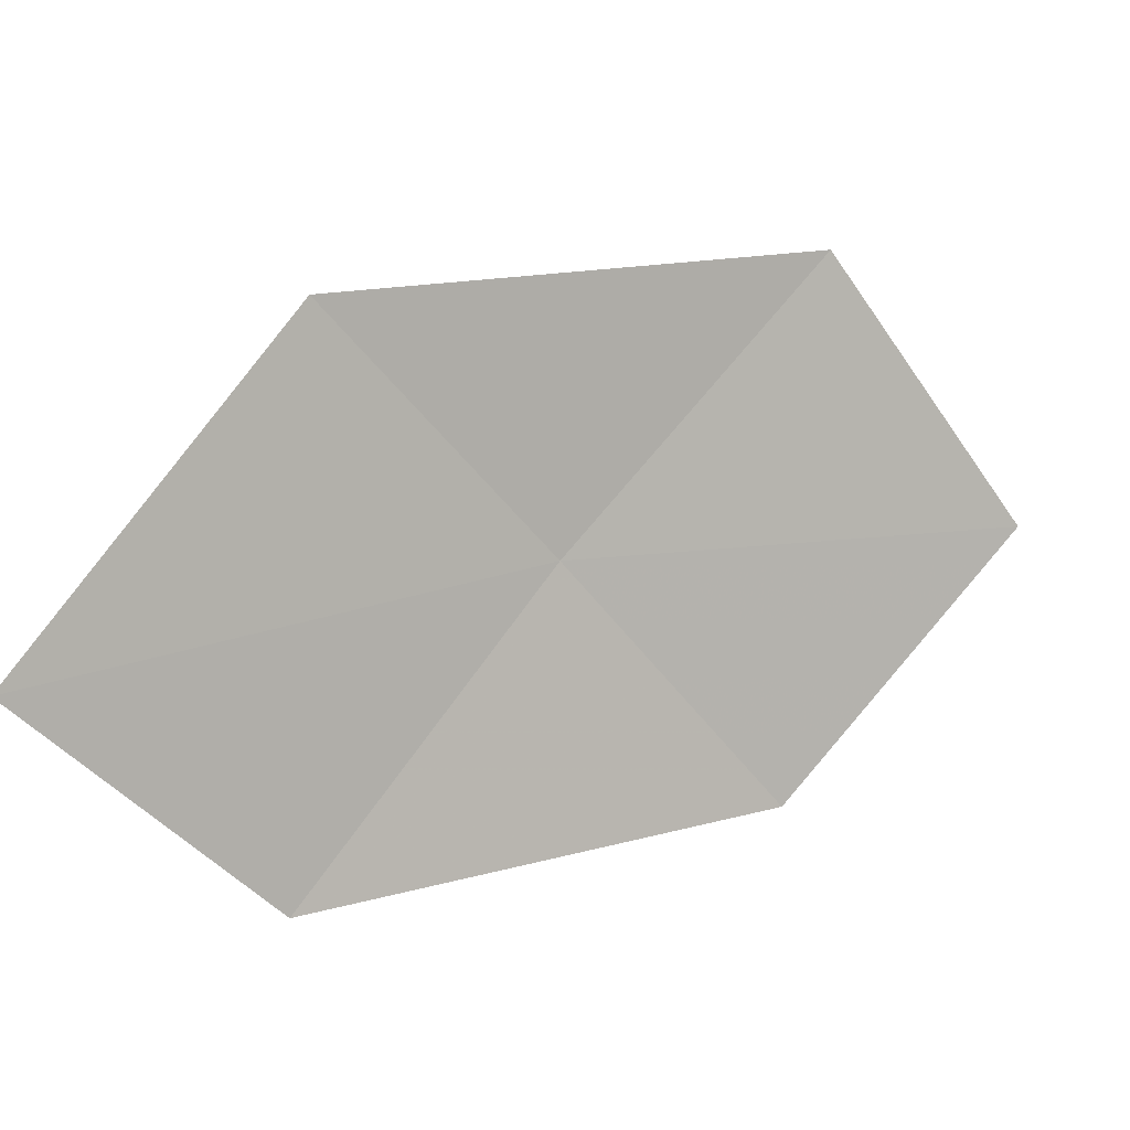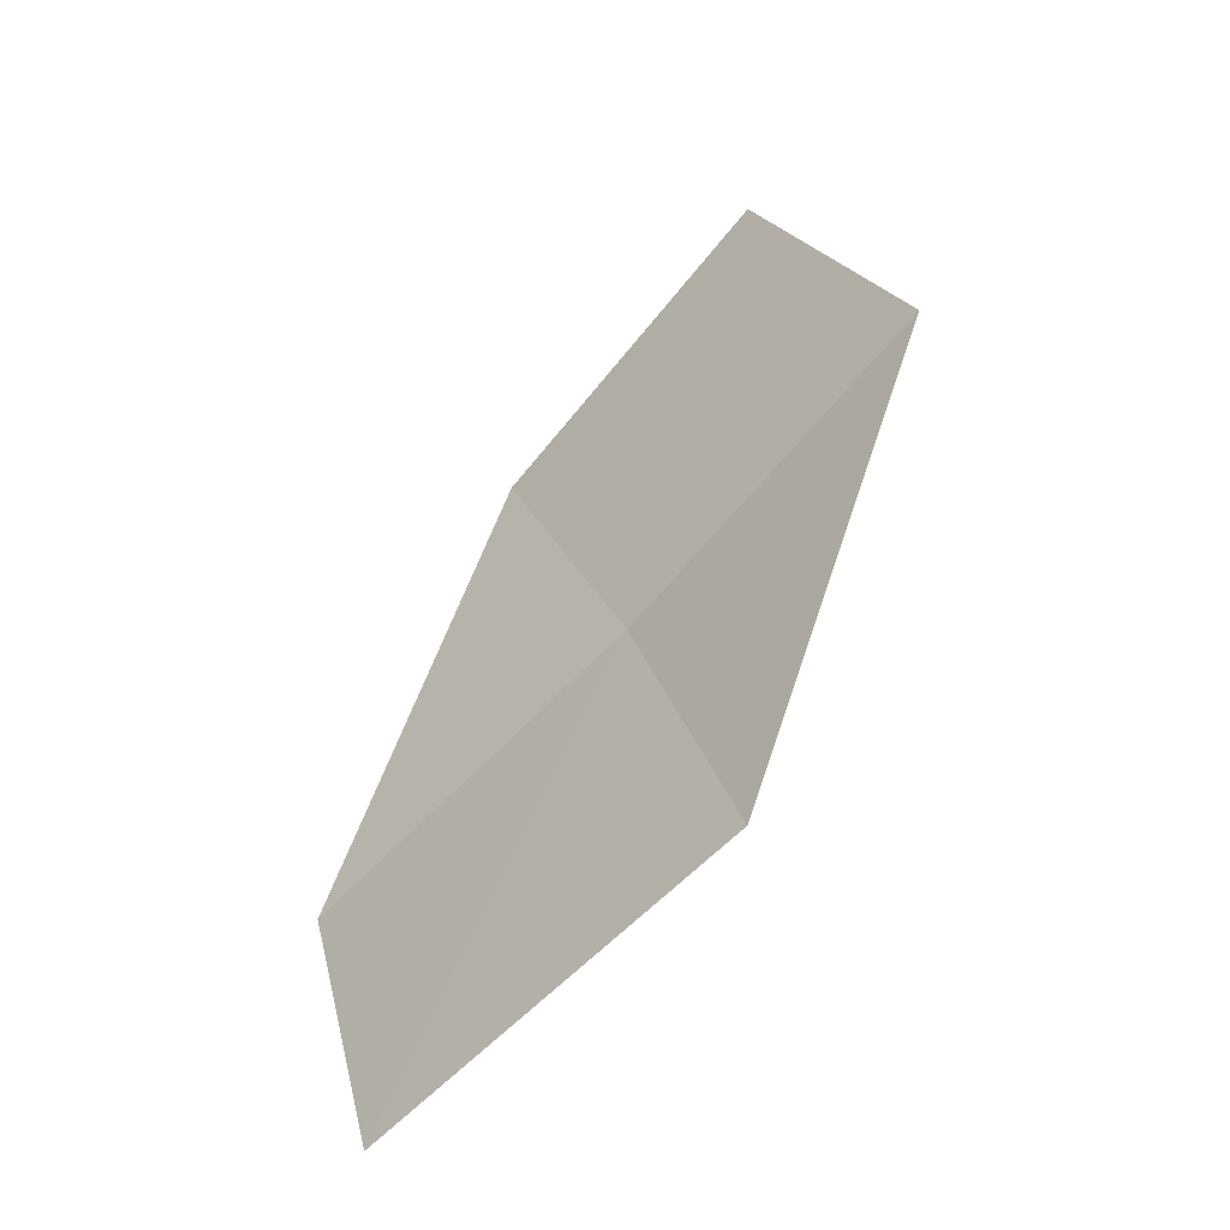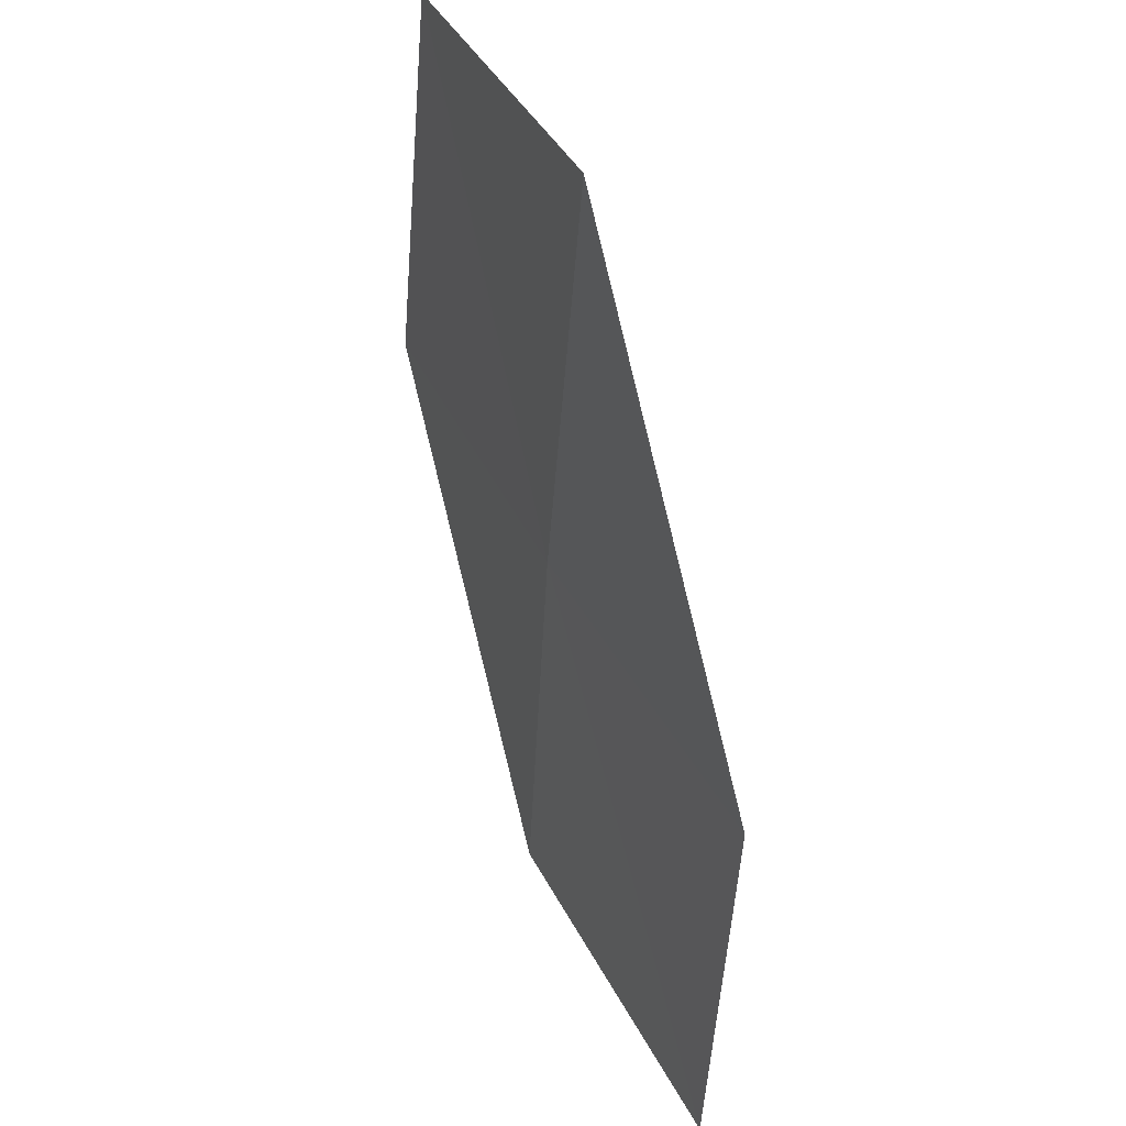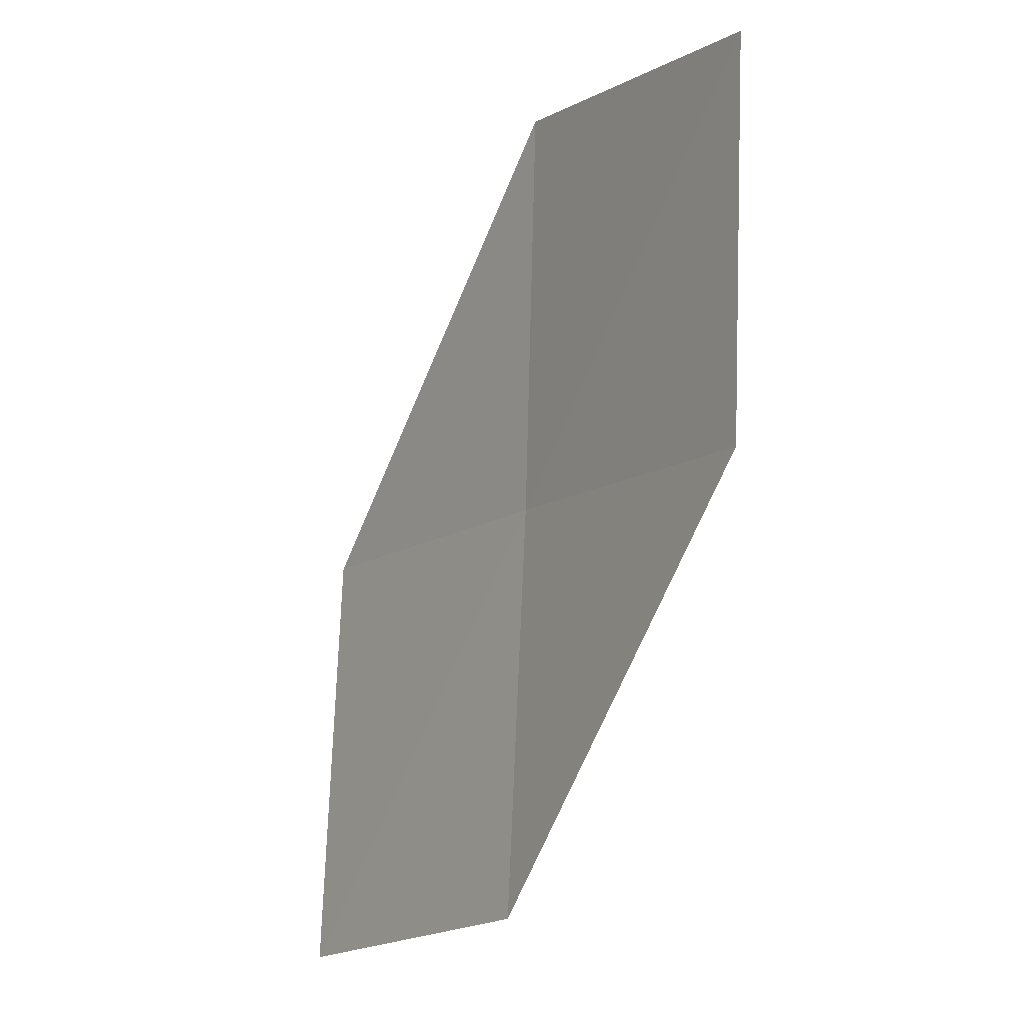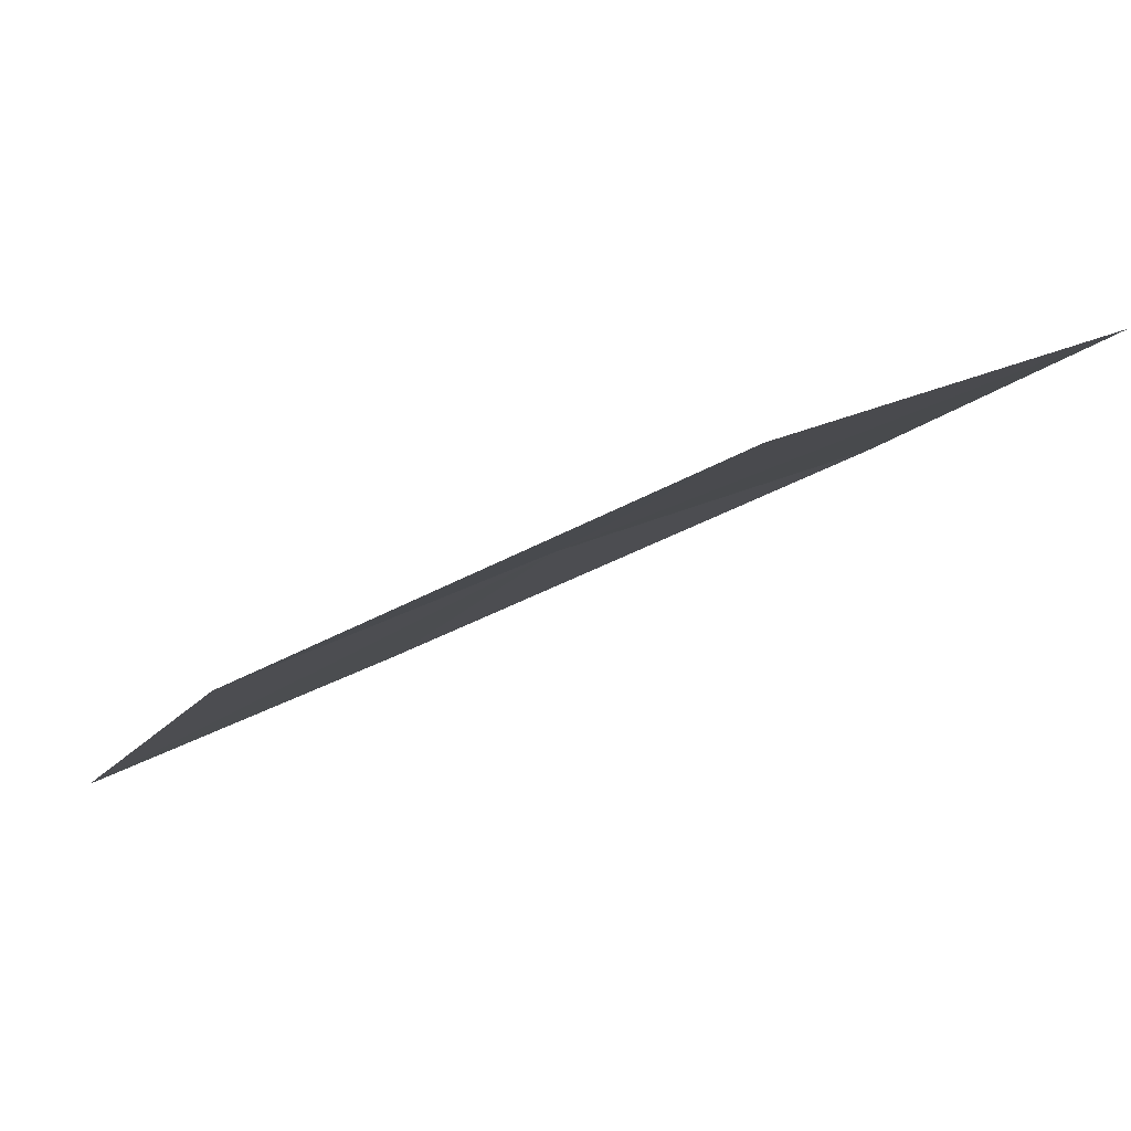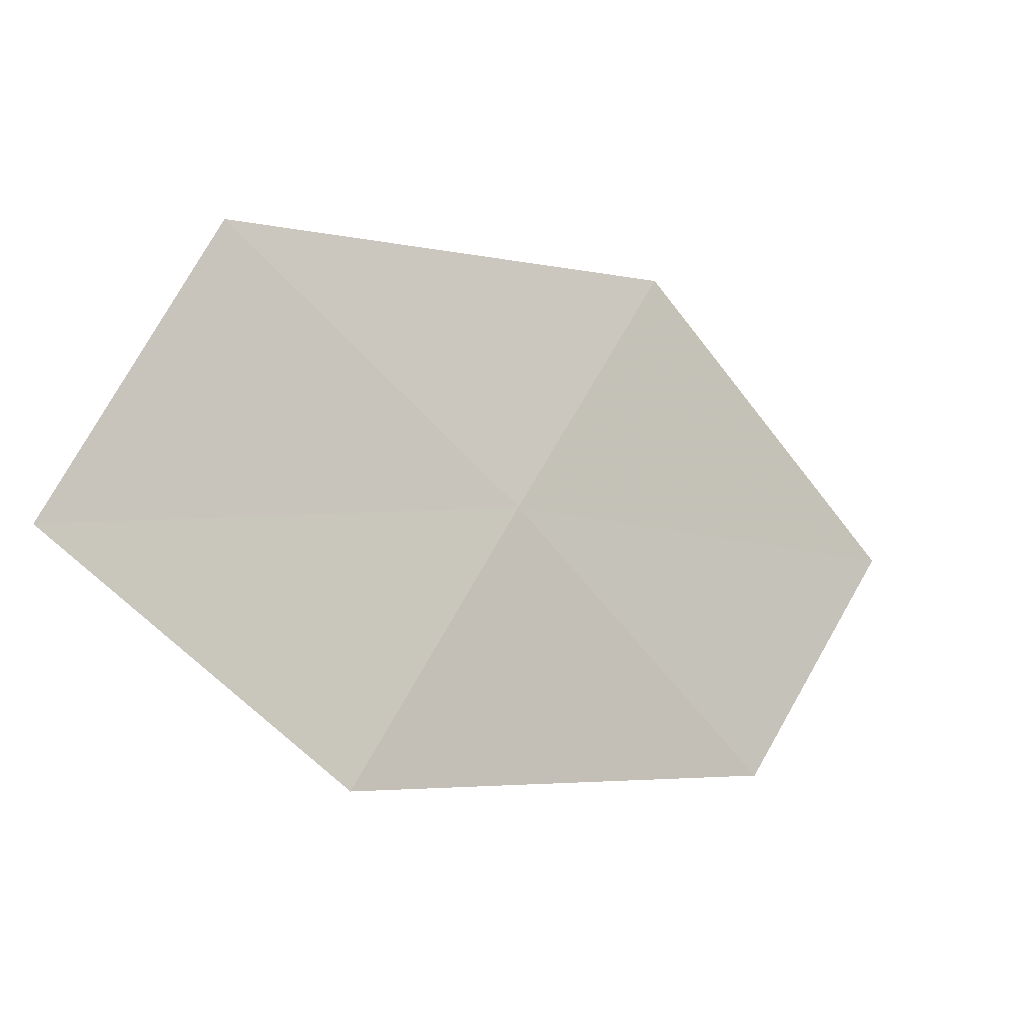
<metadata>
{"format":"obj","ext":"obj","renderer":"f3d","projection":"perspective","resolution":1024,"background":"white","views":[{"elev":-13.9,"azim":-168.6,"up":"+Z"},{"elev":7.1,"azim":-49.8,"up":"+Y"},{"elev":79.0,"azim":116.2,"up":"+Z"},{"elev":-50.2,"azim":-72.9,"up":"+Z"},{"elev":-74.8,"azim":68.6,"up":"+Z"},{"elev":-76.9,"azim":4.9,"up":"+Y"}]}
</metadata>
<code>
v 14.51 -28.53 22.03
v 13.3 -28.95 23.59
v 12.51 -30.14 22.51
v 13.67 -29.73 21.07
v 15.6 -28.1 20.41
v 15.31 -27.23 22.9
v 16.44 -26.8 21.16
f 1 2 3
f 1 3 4
f 1 4 5
f 1 6 2
f 1 7 6
f 1 5 7

</code>
